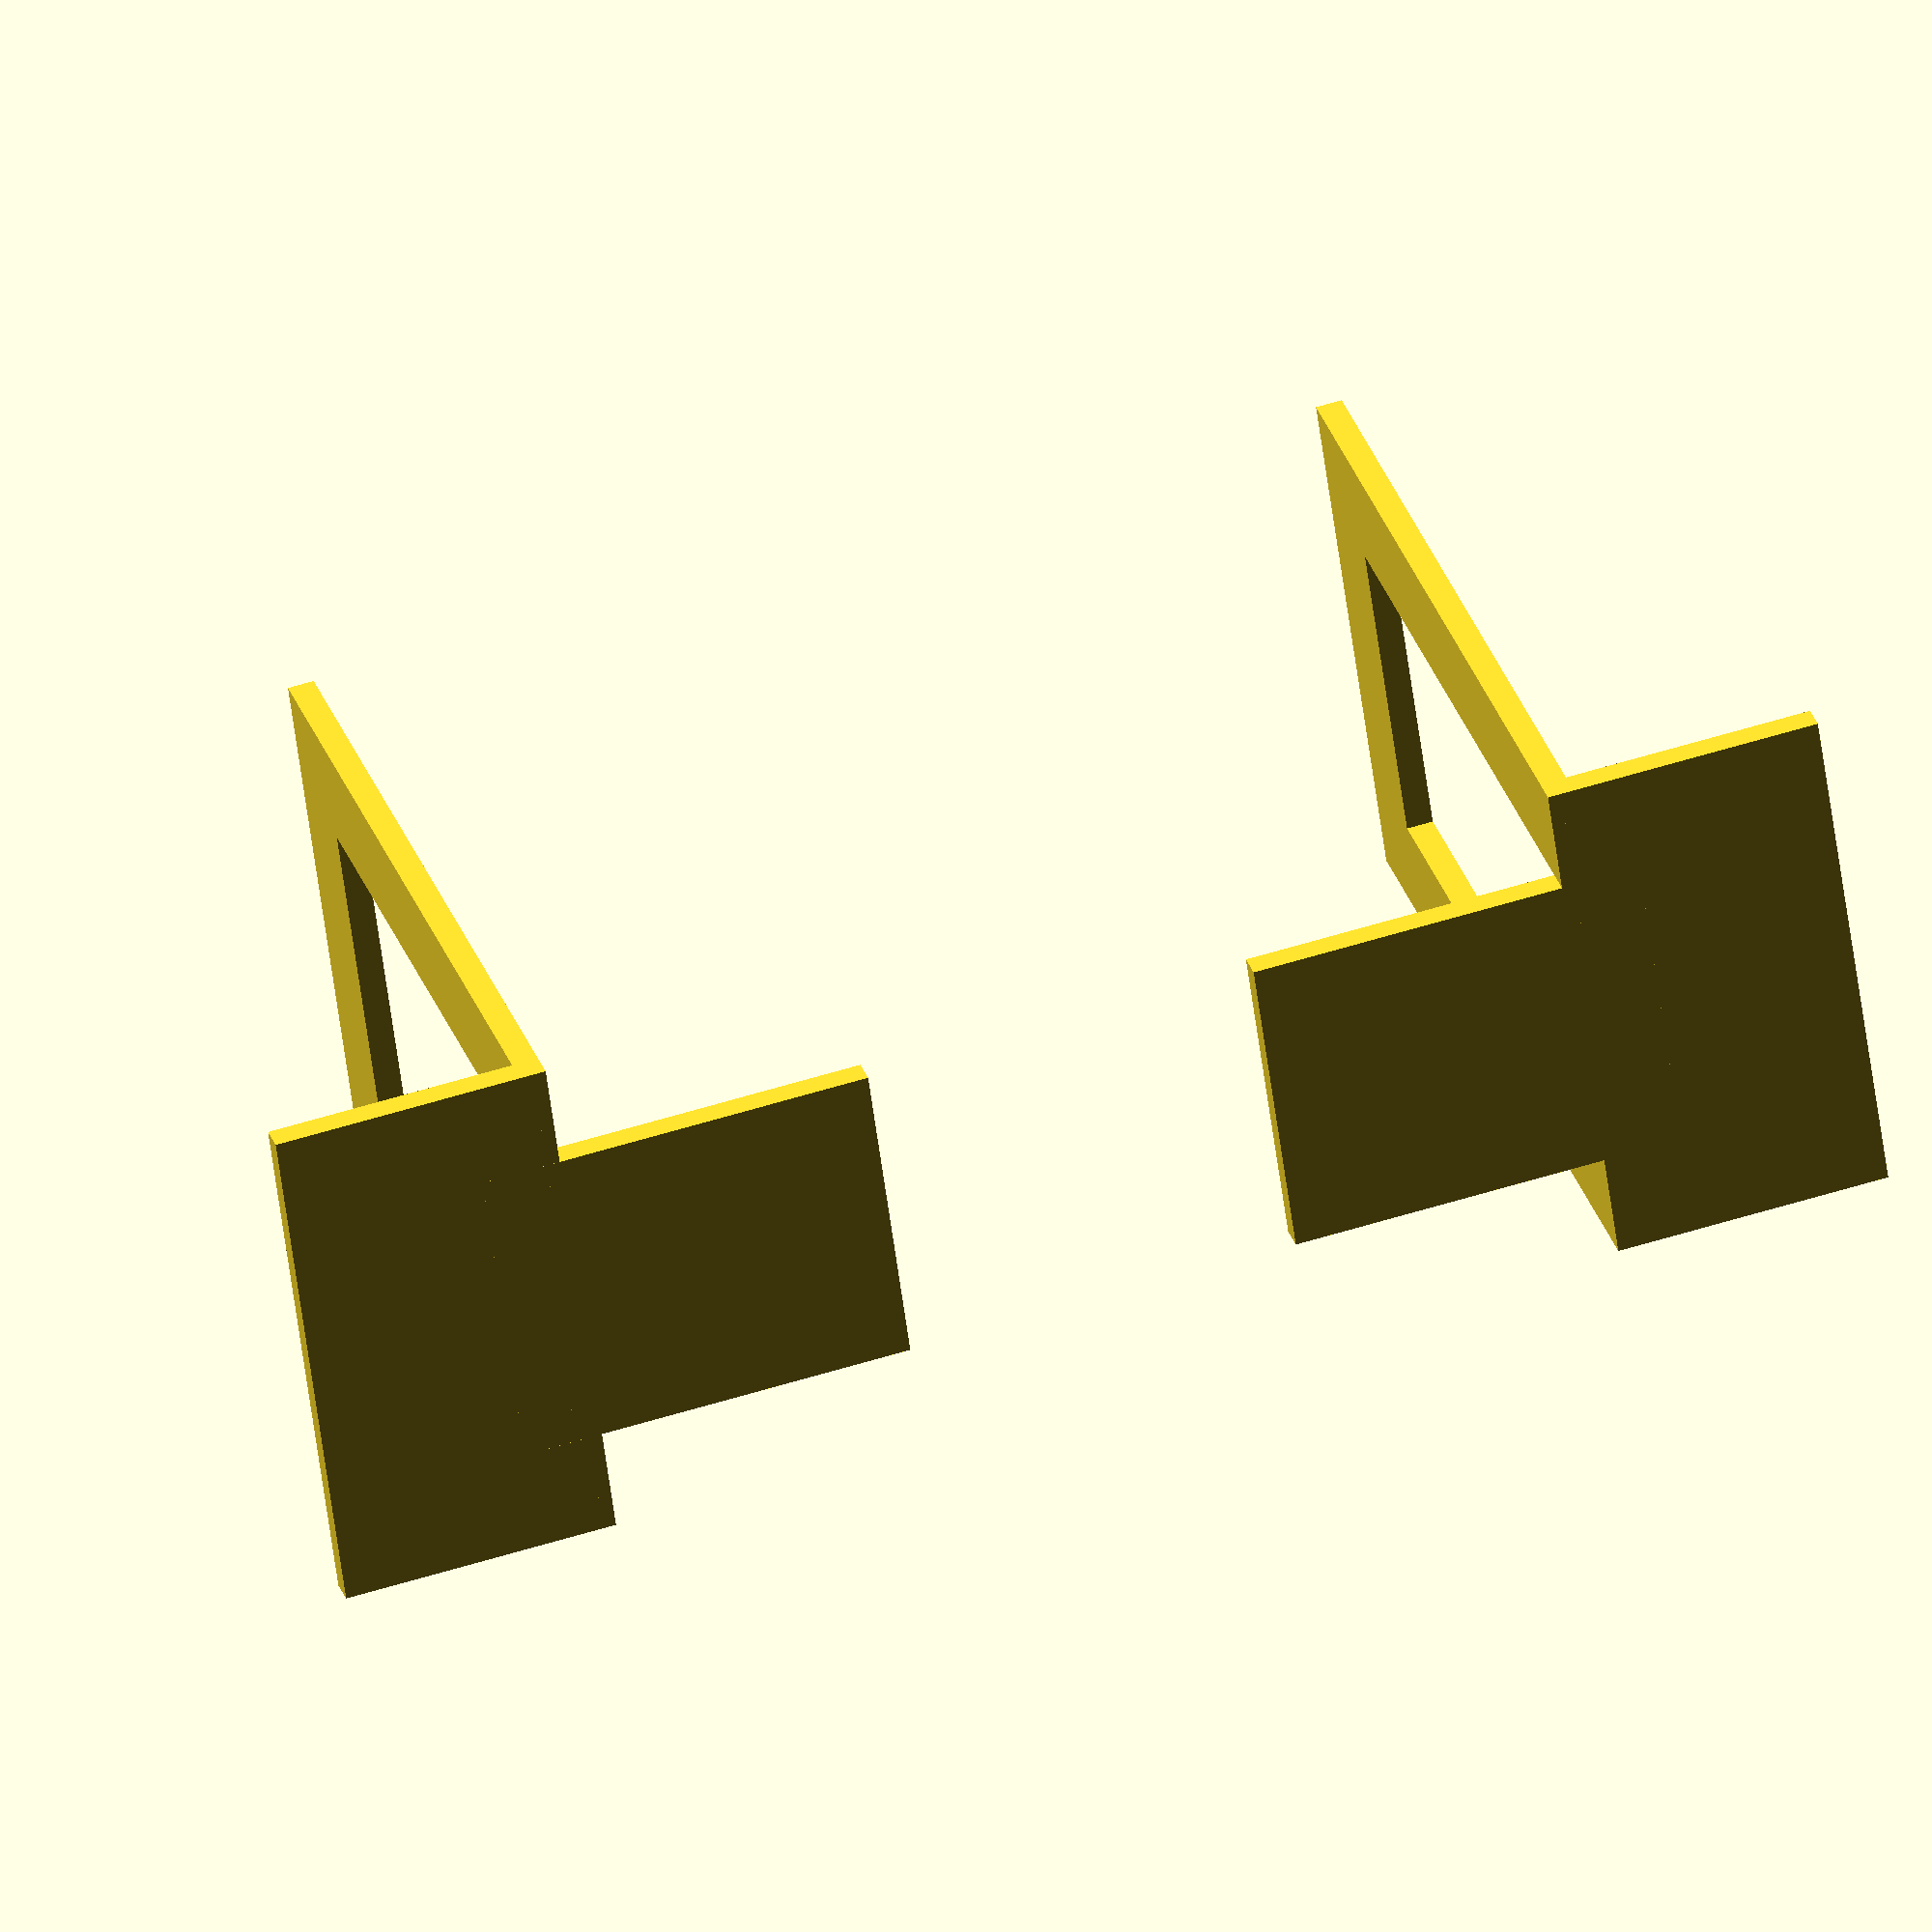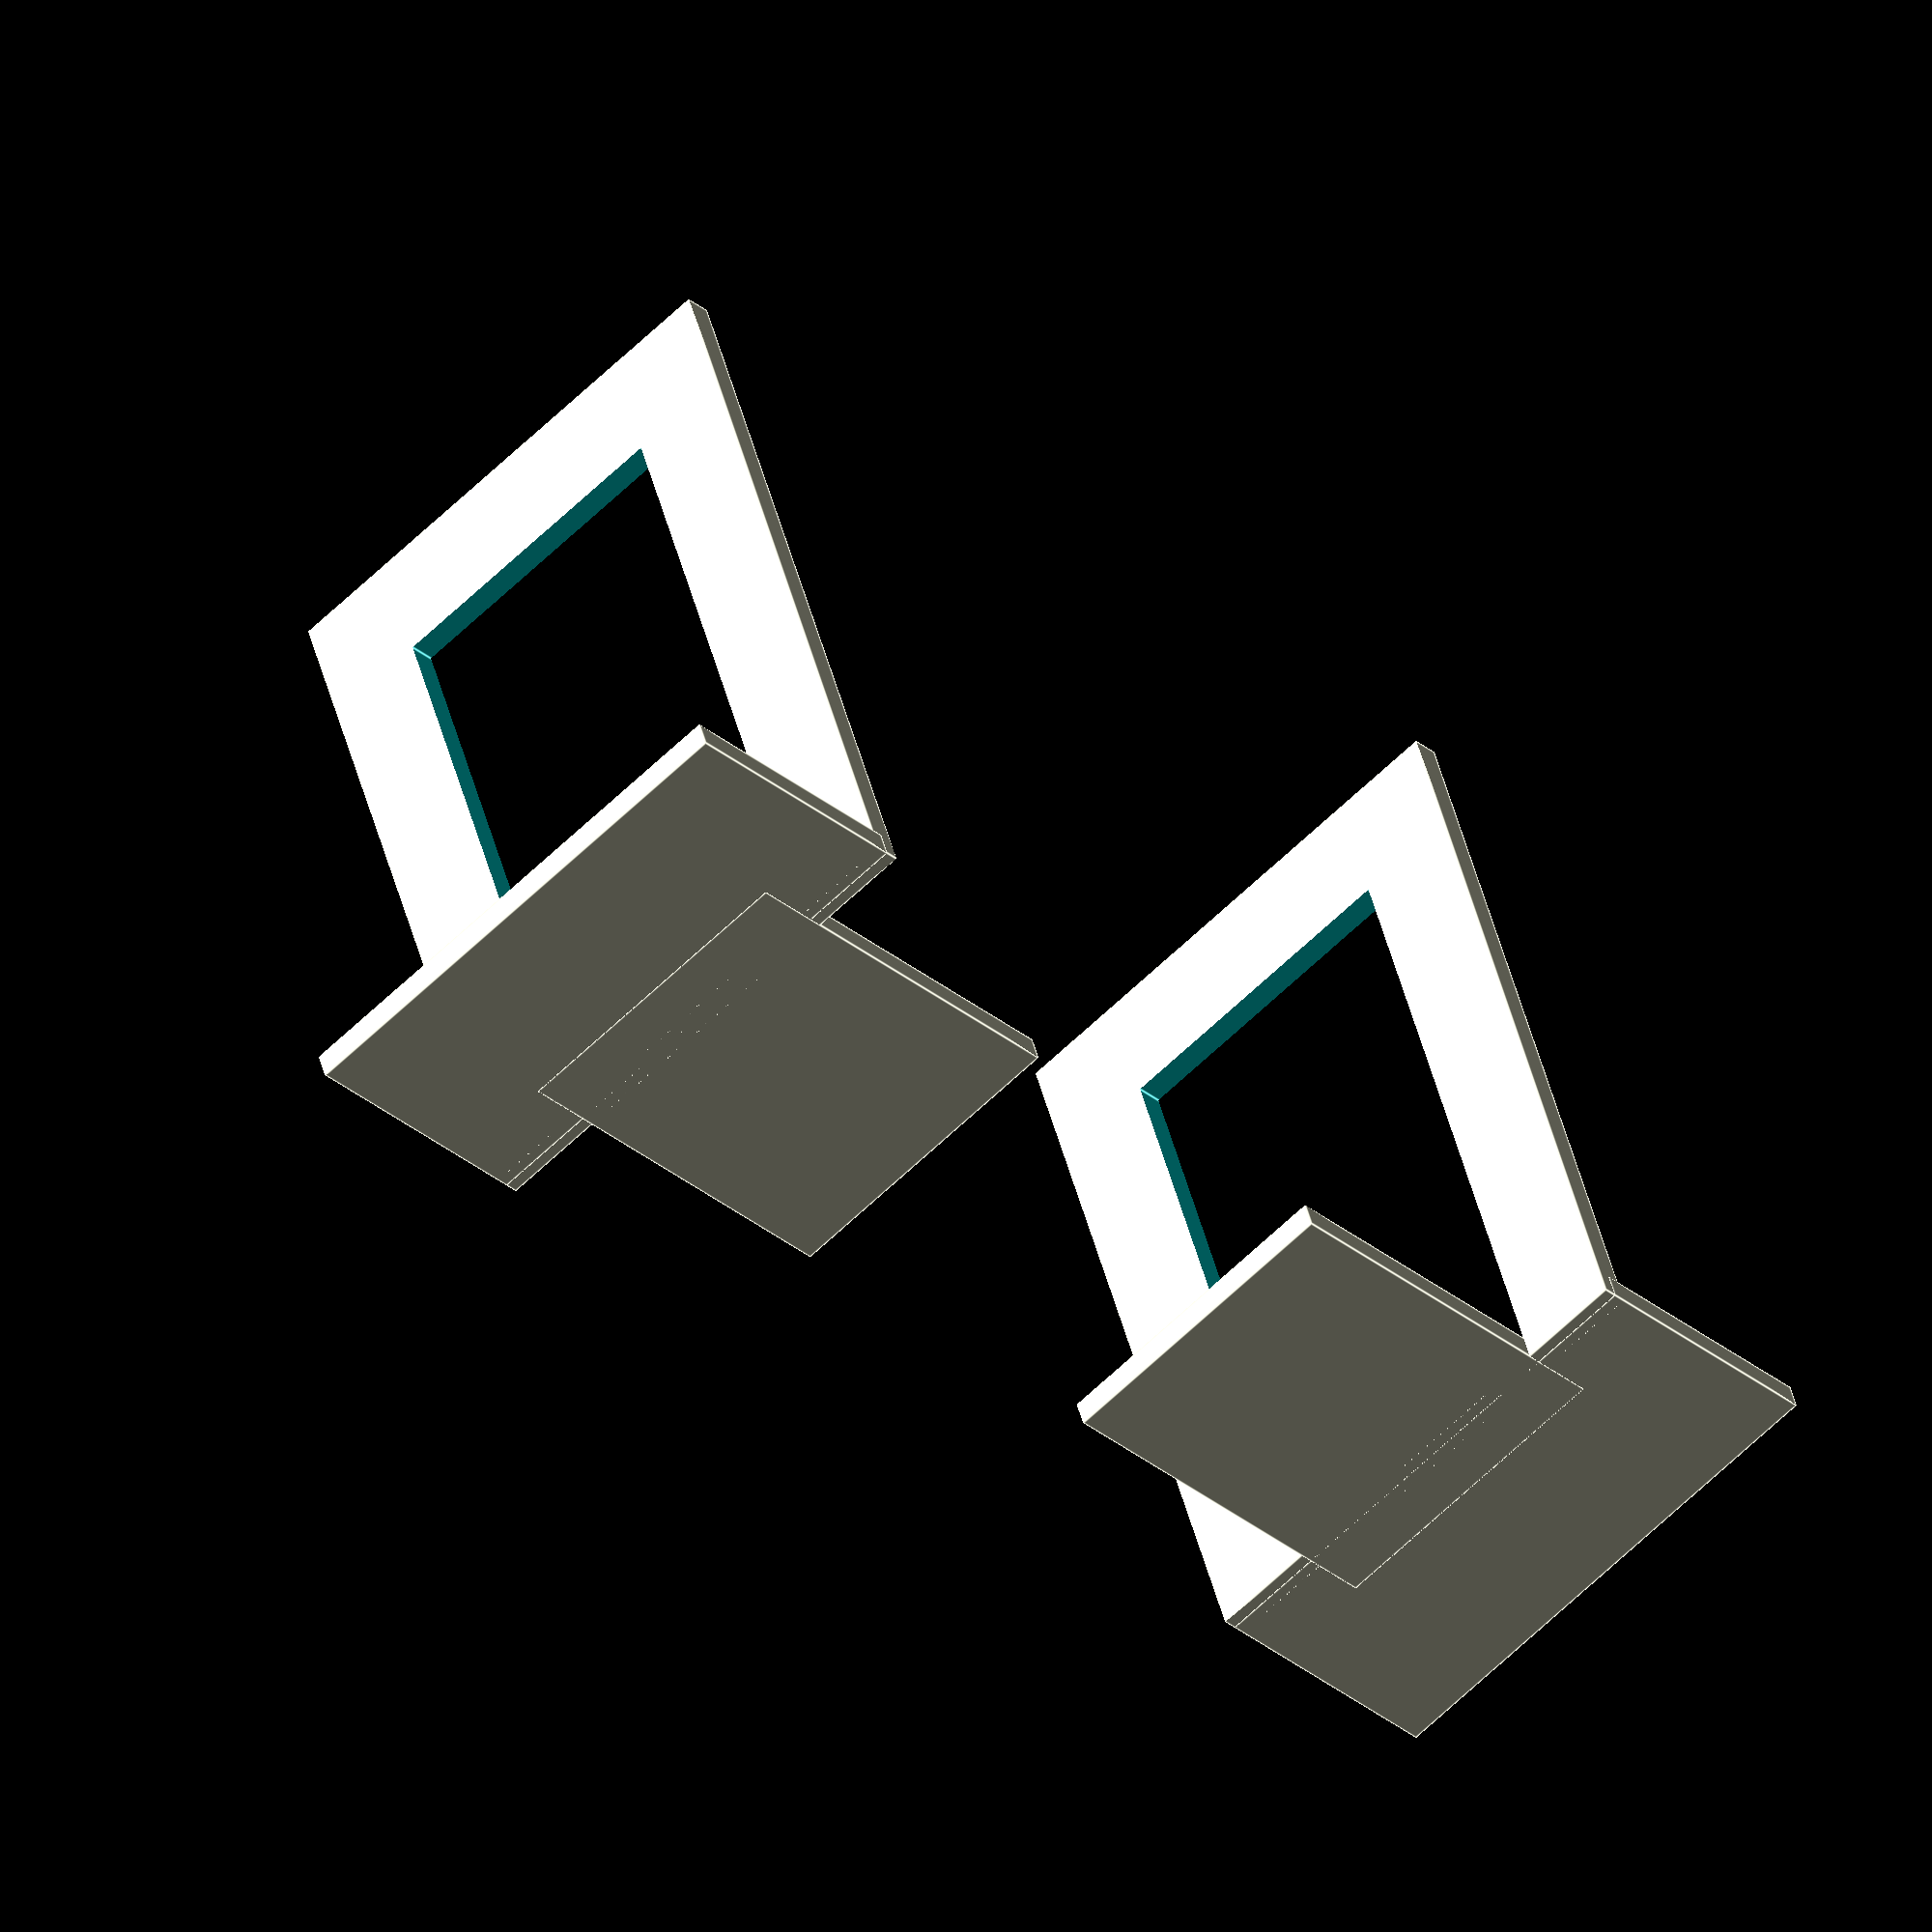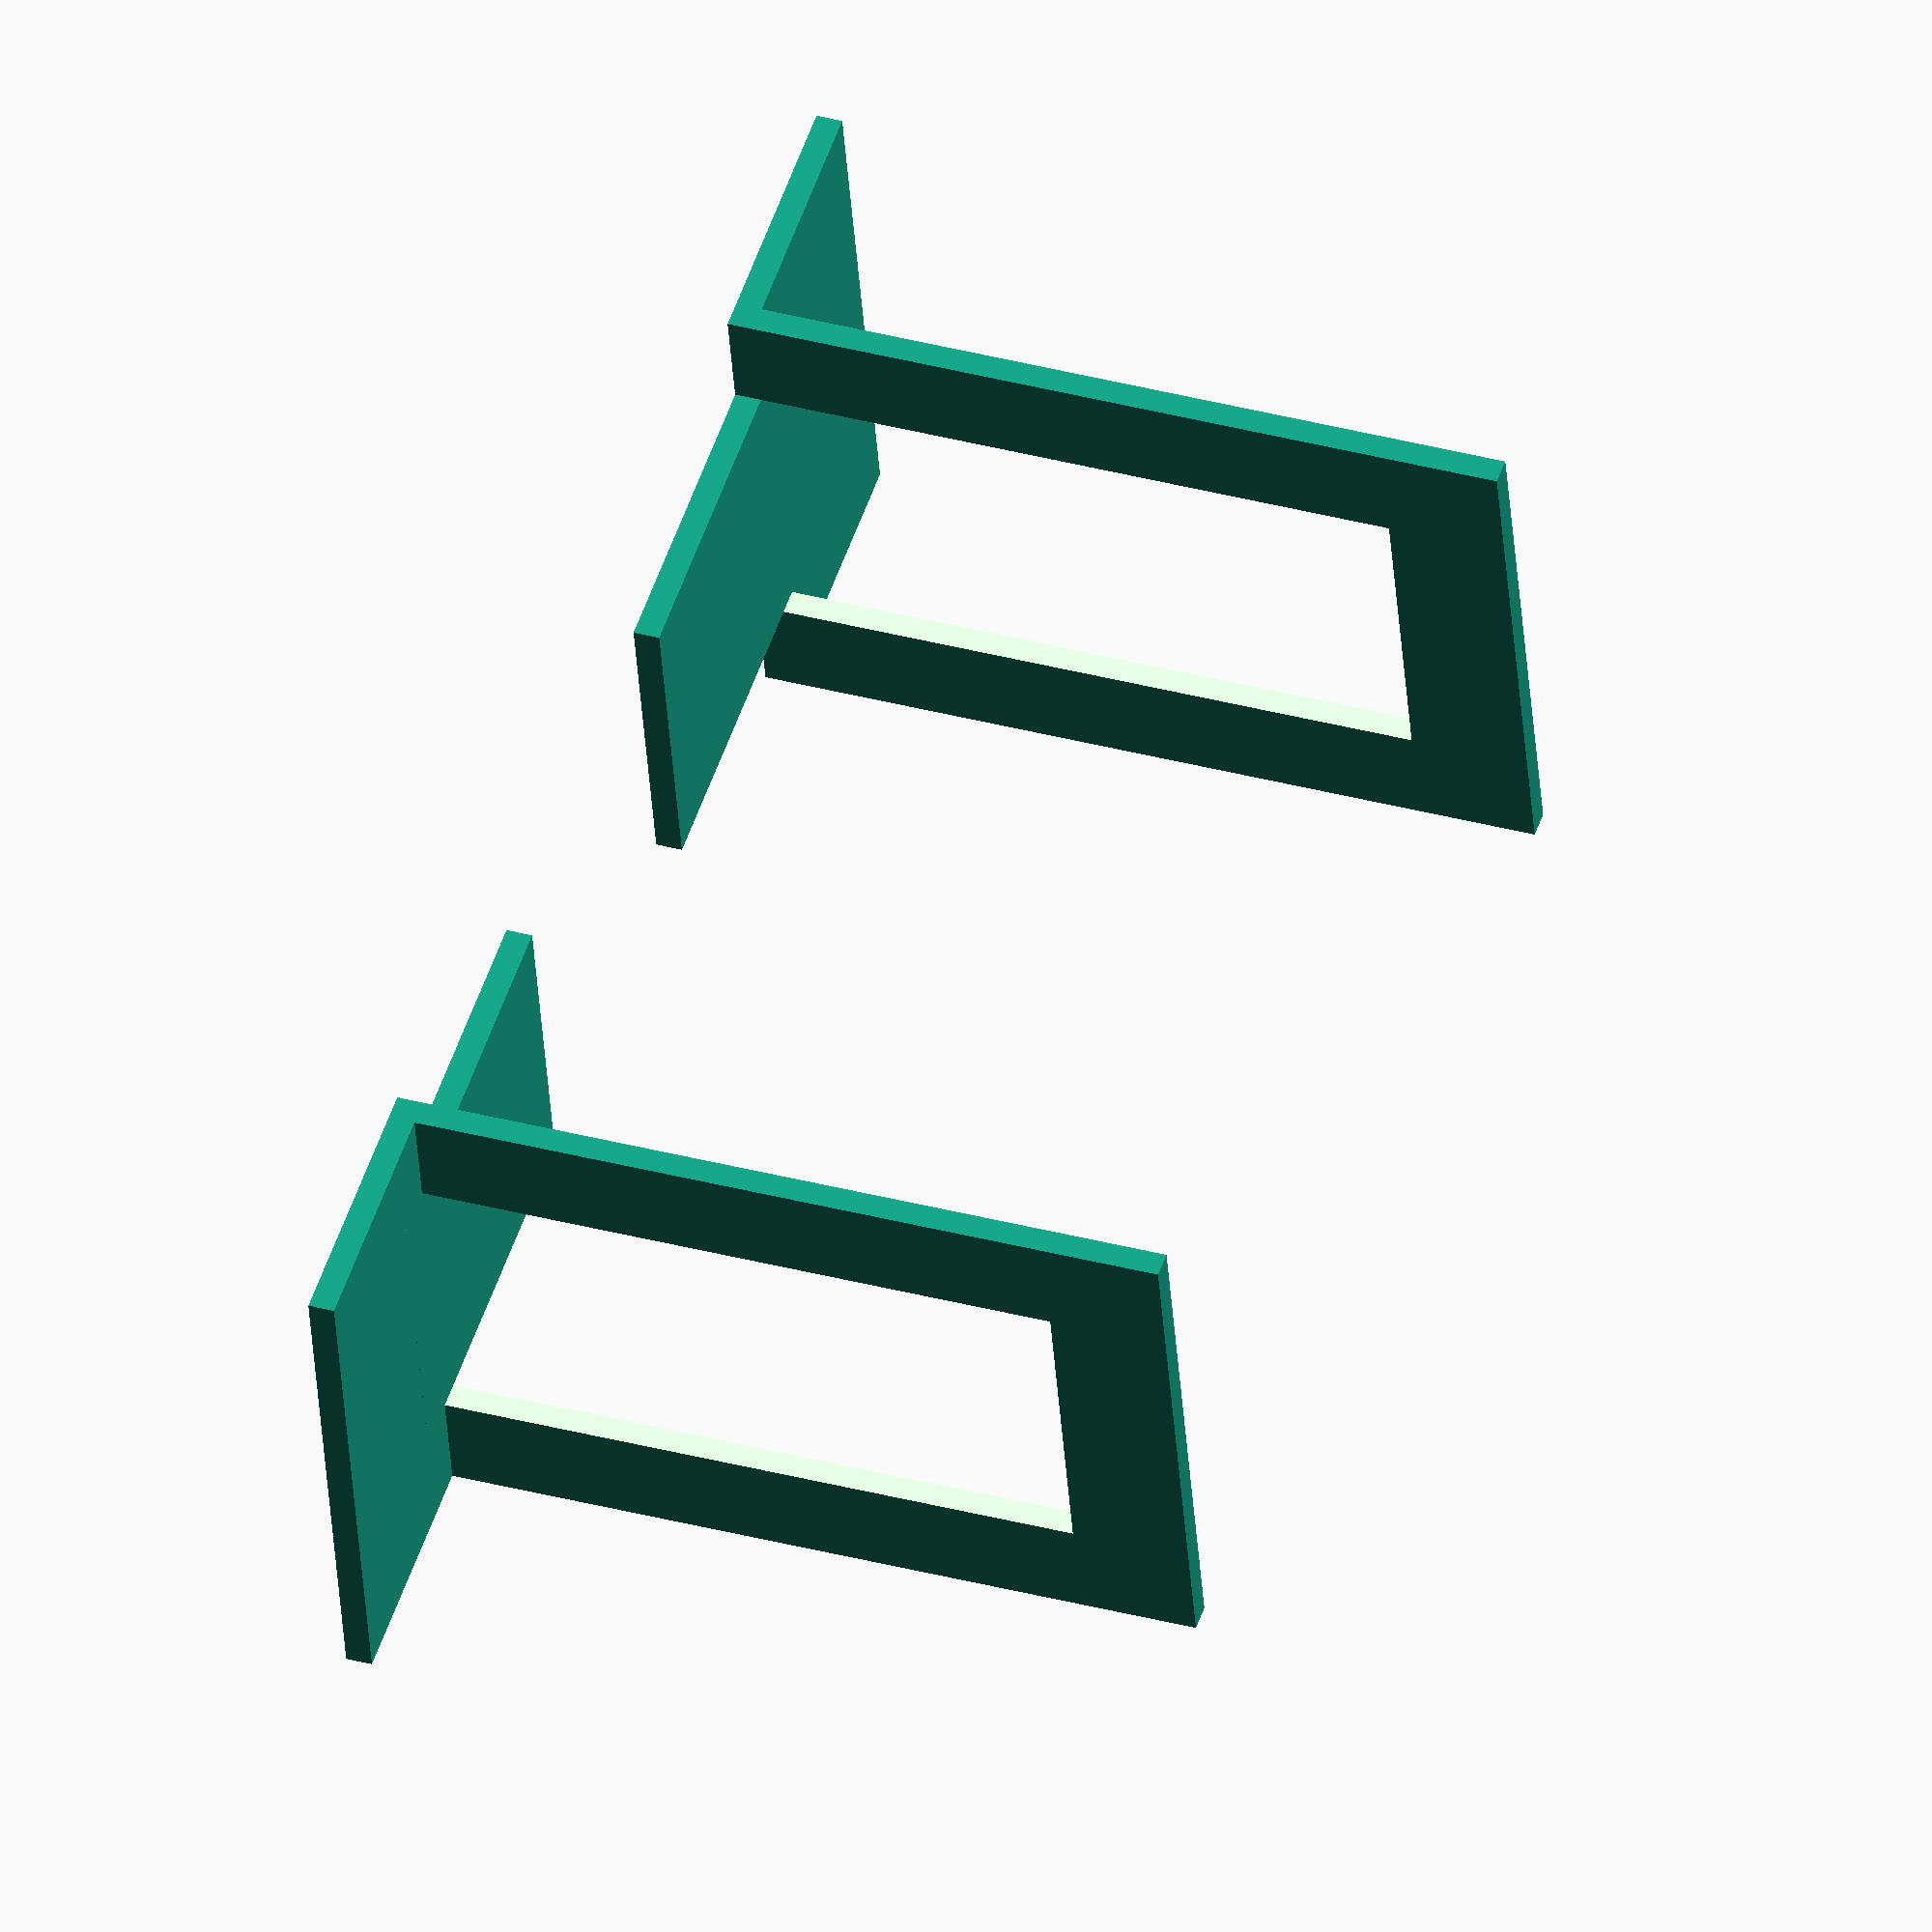
<openscad>
module bookEnd(x, y, z, mirror)
{ 
		//If we want a mirrored book end, move the bookends around a bunch
		angle = (mirror == true) ? 180 : 0;
		moretranslate = (mirror == true) ? -50 : 0;
		lesstranslate = (mirror == false) ? -20 : 0;

		// Combines all of the shapes and angles them properly
		rotate([0,0,angle]) translate([x, y+moretranslate+lesstranslate, z]) union()
		{
			// Creates the vertical section of the bookend
			difference()
			{
				cube(size = [20, 1, 30], center = true);
				rotate([90,0,0]) translate([0,-2,0]) cube(size = [12, 25, 30], center = true);
			}
			
			// Book-facing end (bottom)
			translate([0,-5,-14.5]) cube(size = [20, 10, 1], center = true);
			// Brace end (bottom)
			translate([0,5,-14.5]) cube(size = [12, 15, 1], center = true);
		}
	
}

// Creates the two book ends
// left bookend
bookEnd(0,0,0,false);
// right bookend
bookEnd(0,30,0,true);
</openscad>
<views>
elev=329.9 azim=277.8 roll=163.4 proj=o view=solid
elev=316.0 azim=43.7 roll=166.5 proj=o view=edges
elev=322.8 azim=77.4 roll=288.7 proj=o view=wireframe
</views>
